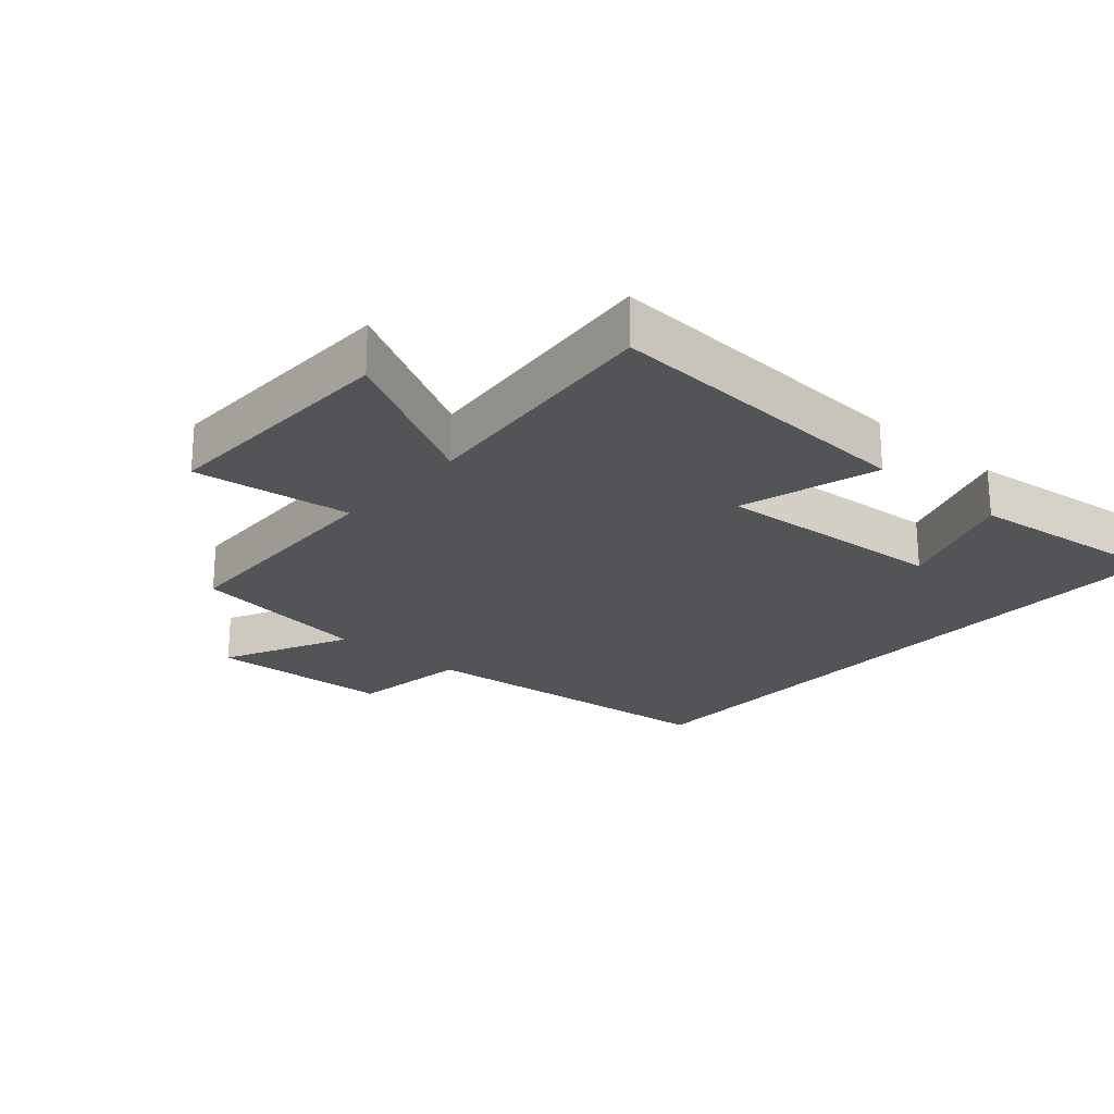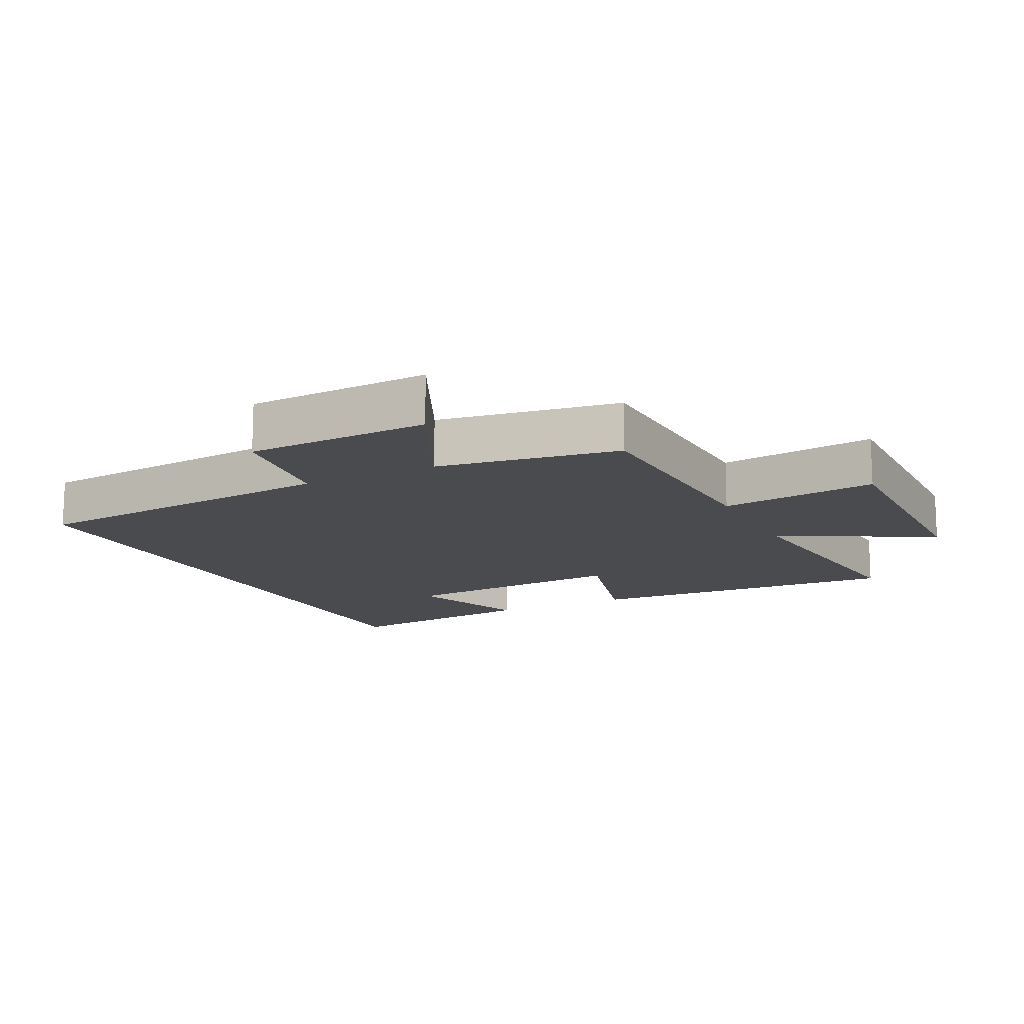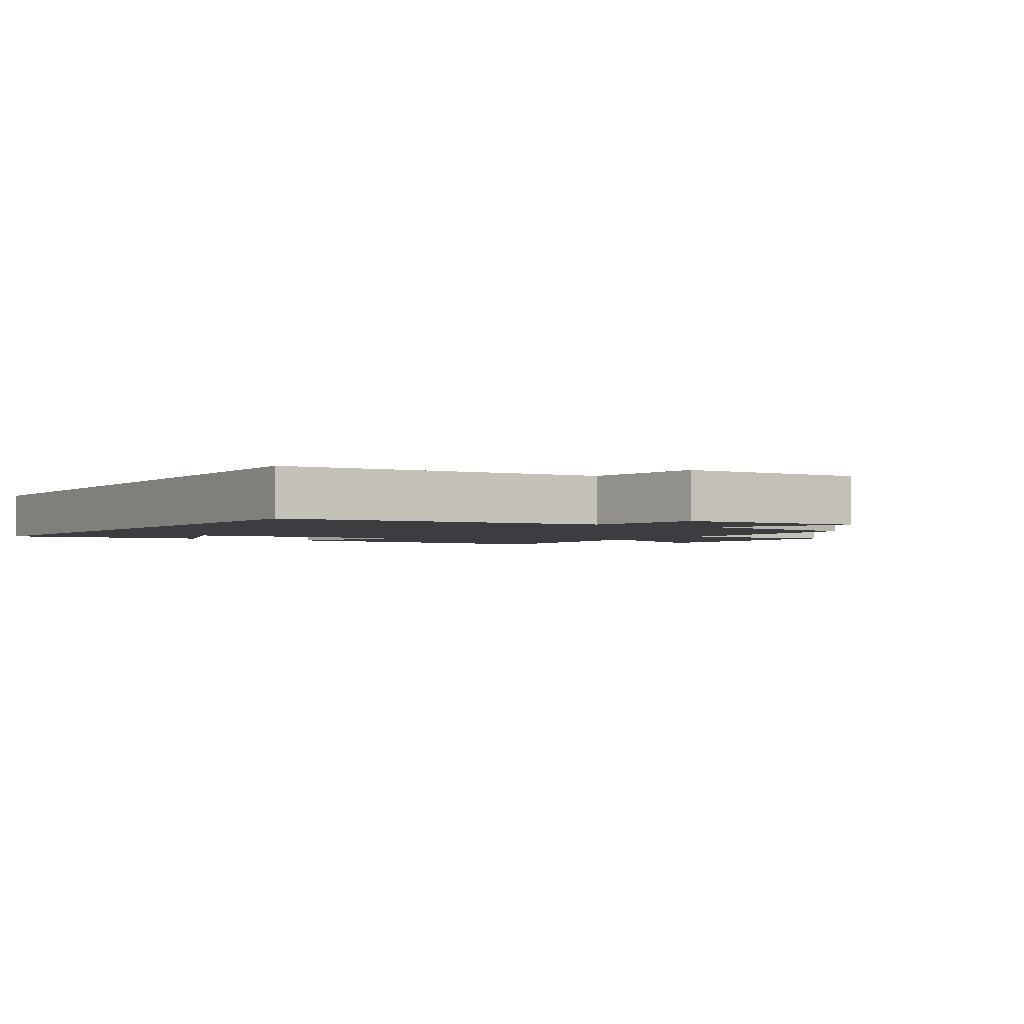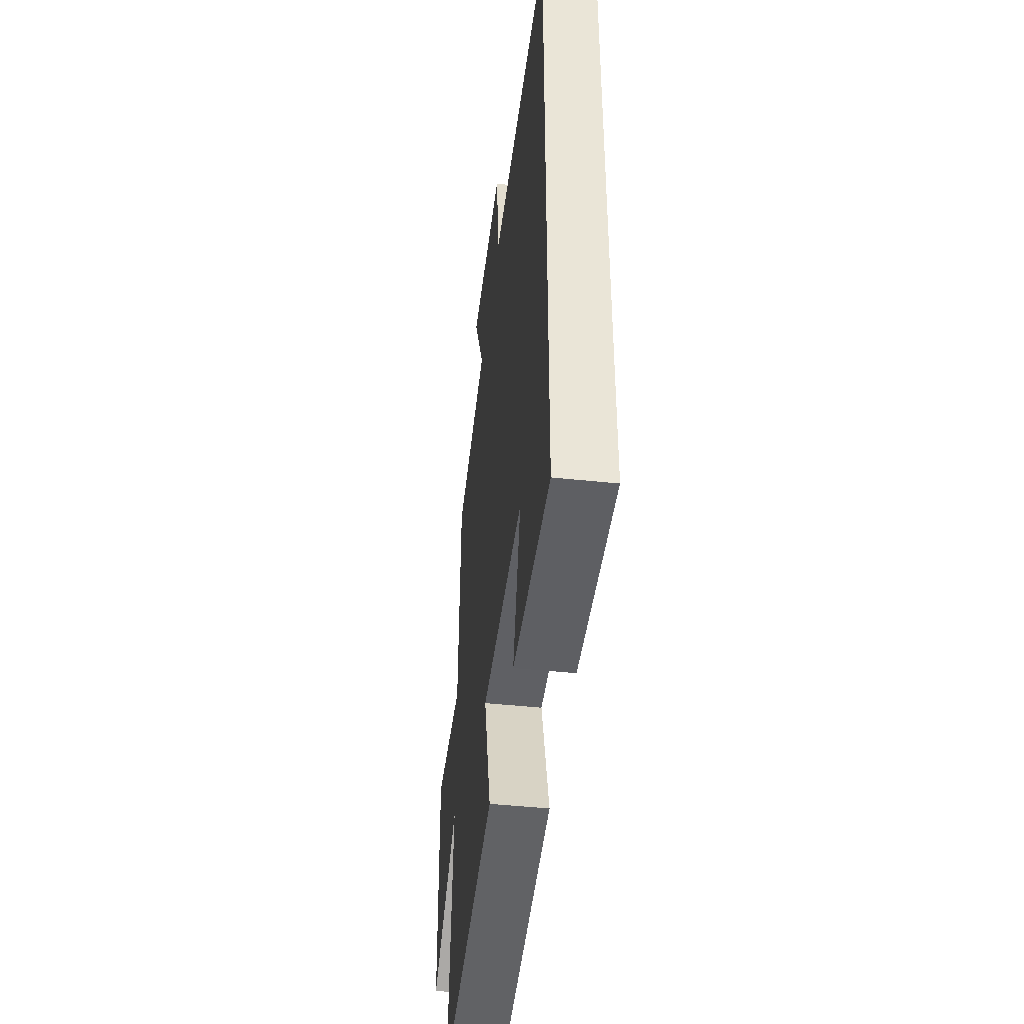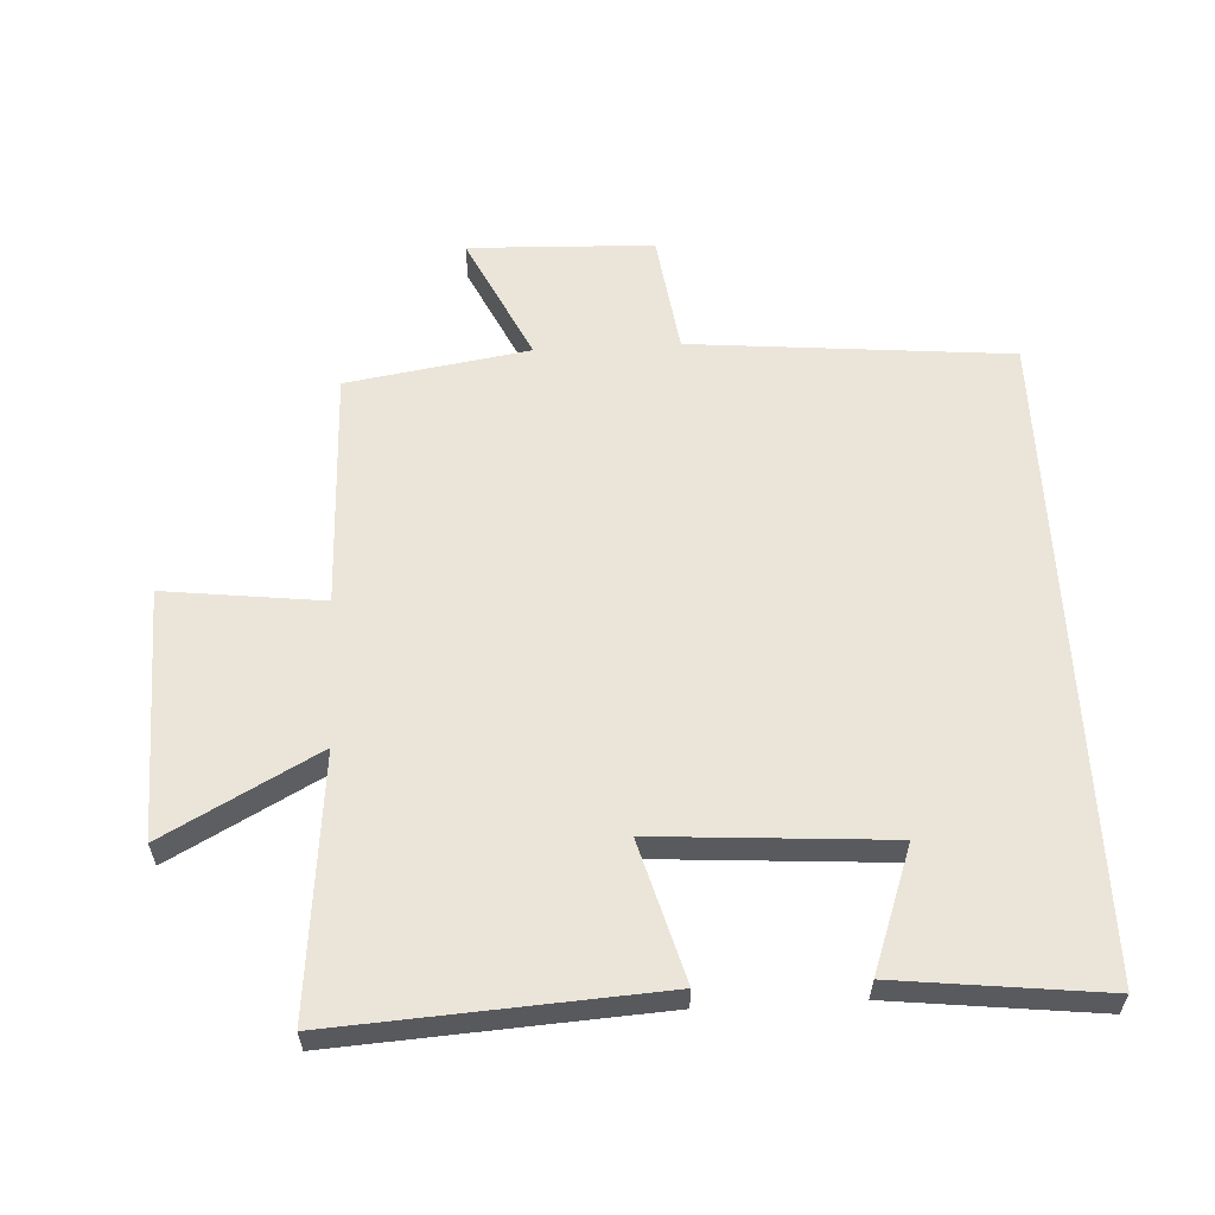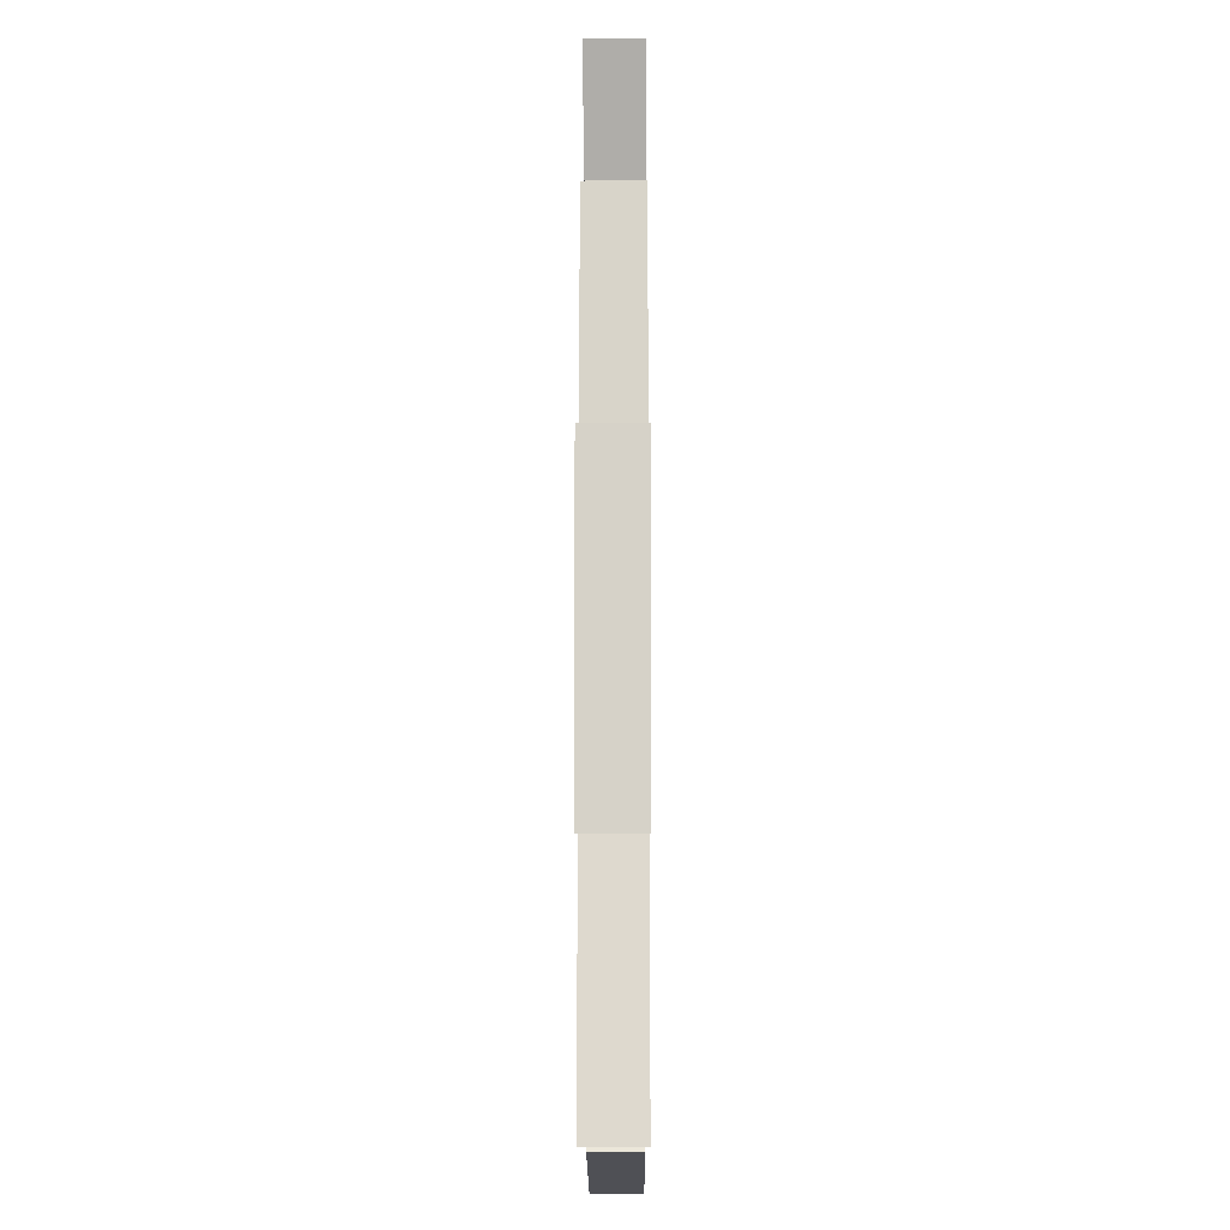
<metadata>
{"format":"obj","ext":"obj","renderer":"f3d","projection":"perspective","resolution":1024,"background":"white","views":[{"elev":-22.8,"azim":138.8,"up":"+Y"},{"elev":-13.9,"azim":26.8,"up":"+Y"},{"elev":-2.3,"azim":-33.2,"up":"+Y"},{"elev":-47.0,"azim":-96.8,"up":"+Z"},{"elev":59.4,"azim":177.0,"up":"+Y"},{"elev":-13.0,"azim":90.2,"up":"+Z"}]}
</metadata>
<code>
v -0.5 0.07 -0.536
v -0.5 0.07 0.456
v -0.008 0.07 0.5
v 0.018 0.07 0.685
v 0.302 0.07 0.695
v 0.208 0.07 0.5
v 0.488 0.07 0.455
v 0.5 0.07 0.089
v 0.743 0.07 0.118
v 0.735 0.07 -0.264
v 0.5 0.07 -0.137
v 0.539 0.07 -0.531
v 0.047 0.07 -0.5
v 0.107 0.07 -0.287
v -0.251 0.07 -0.311
v -0.183 0.07 -0.5
v -0.5 0 -0.536
v -0.5 0 0.456
v -0.008 0 0.5
v 0.018 0 0.685
v 0.302 0 0.695
v 0.208 0 0.5
v 0.488 0 0.455
v 0.5 0 0.089
v 0.743 0 0.118
v 0.735 0 -0.264
v 0.5 0 -0.137
v 0.539 0 -0.531
v 0.047 0 -0.5
v 0.107 0 -0.287
v -0.251 0 -0.311
v -0.183 0 -0.5
f 15 16 1
f 11 12 13 14
f 11 14 15
f 8 9 10 11
f 8 11 15
f 7 8 15
f 6 7 15
f 3 4 5 6
f 3 6 15
f 2 3 15
f 1 2 15
f 17 32 31
f 30 29 28 27
f 31 30 27
f 27 26 25 24
f 31 27 24
f 31 24 23
f 31 23 22
f 22 21 20 19
f 31 22 19
f 31 19 18
f 31 18 17
f 1 17 18 2
f 2 18 19 3
f 3 19 20 4
f 4 20 21 5
f 5 21 22 6
f 6 22 23 7
f 7 23 24 8
f 8 24 25 9
f 9 25 26 10
f 10 26 27 11
f 11 27 28 12
f 12 28 29 13
f 13 29 30 14
f 14 30 31 15
f 15 31 32 16
f 16 32 17 1

</code>
